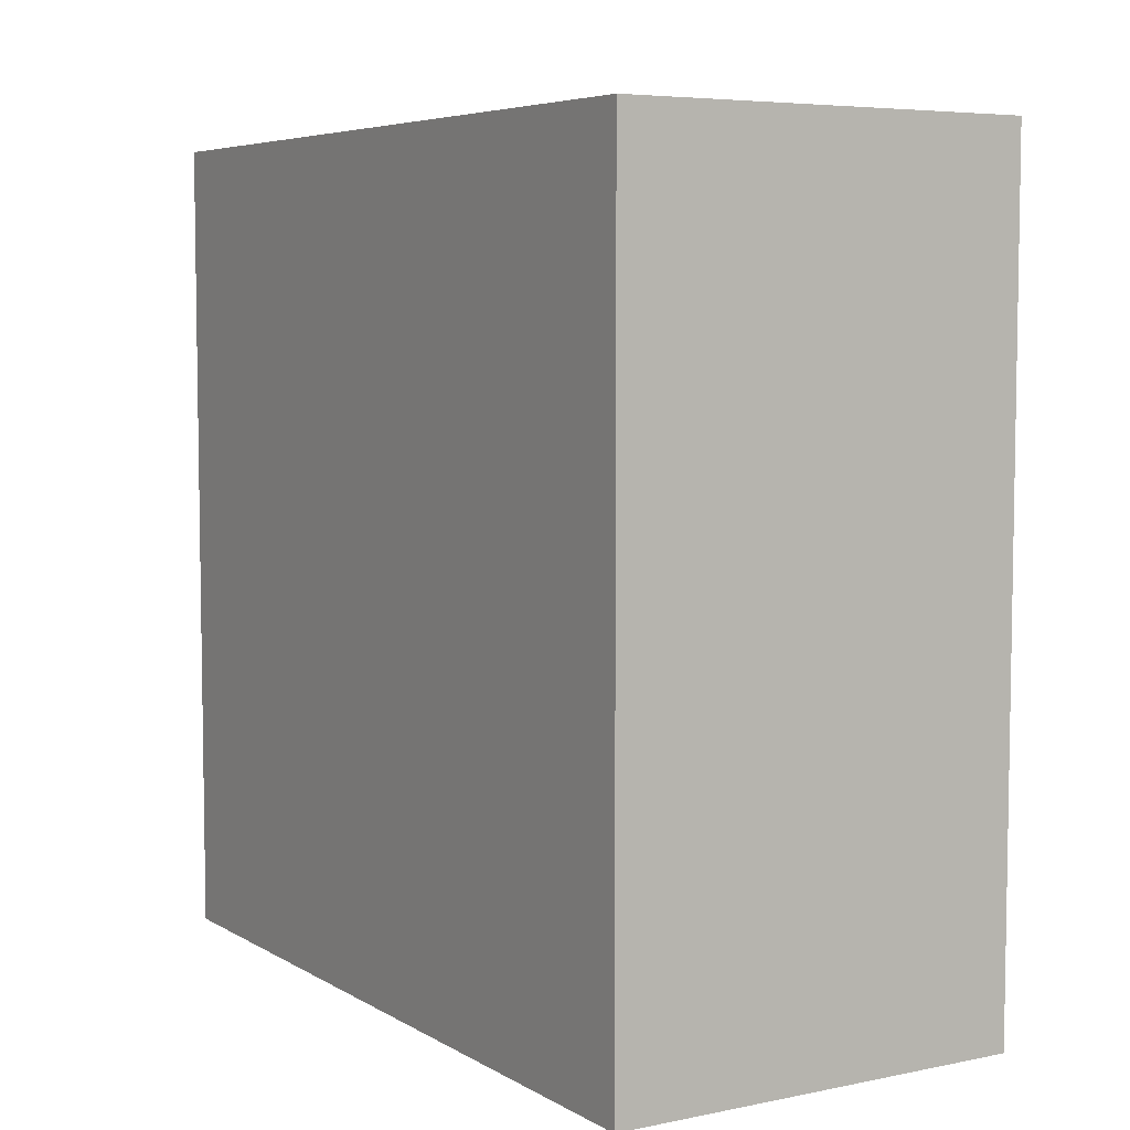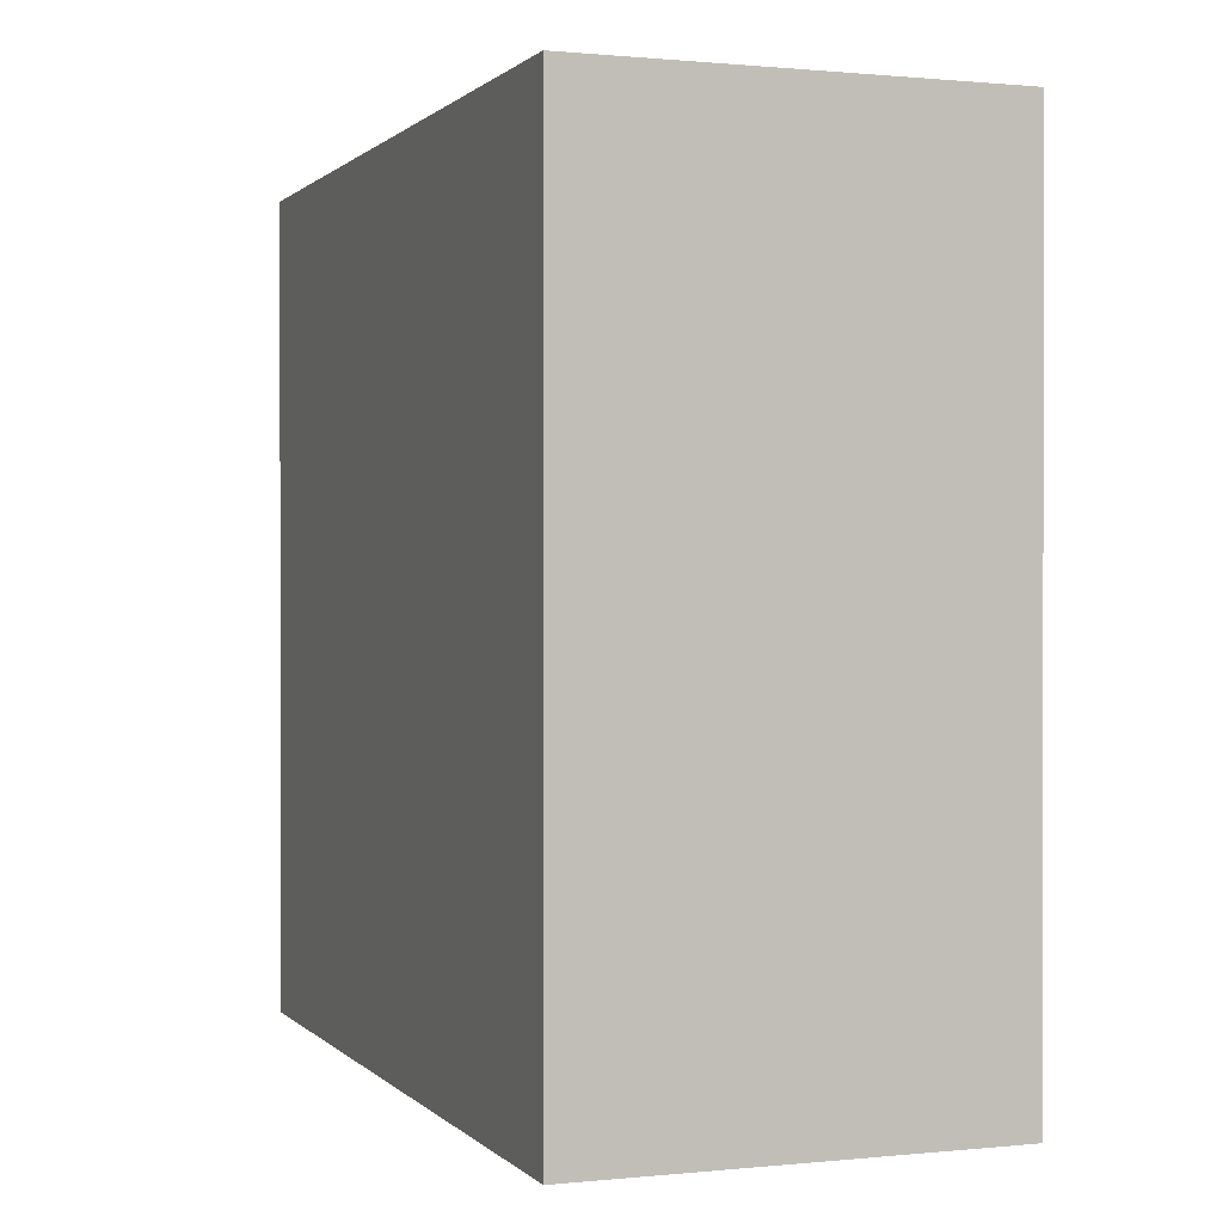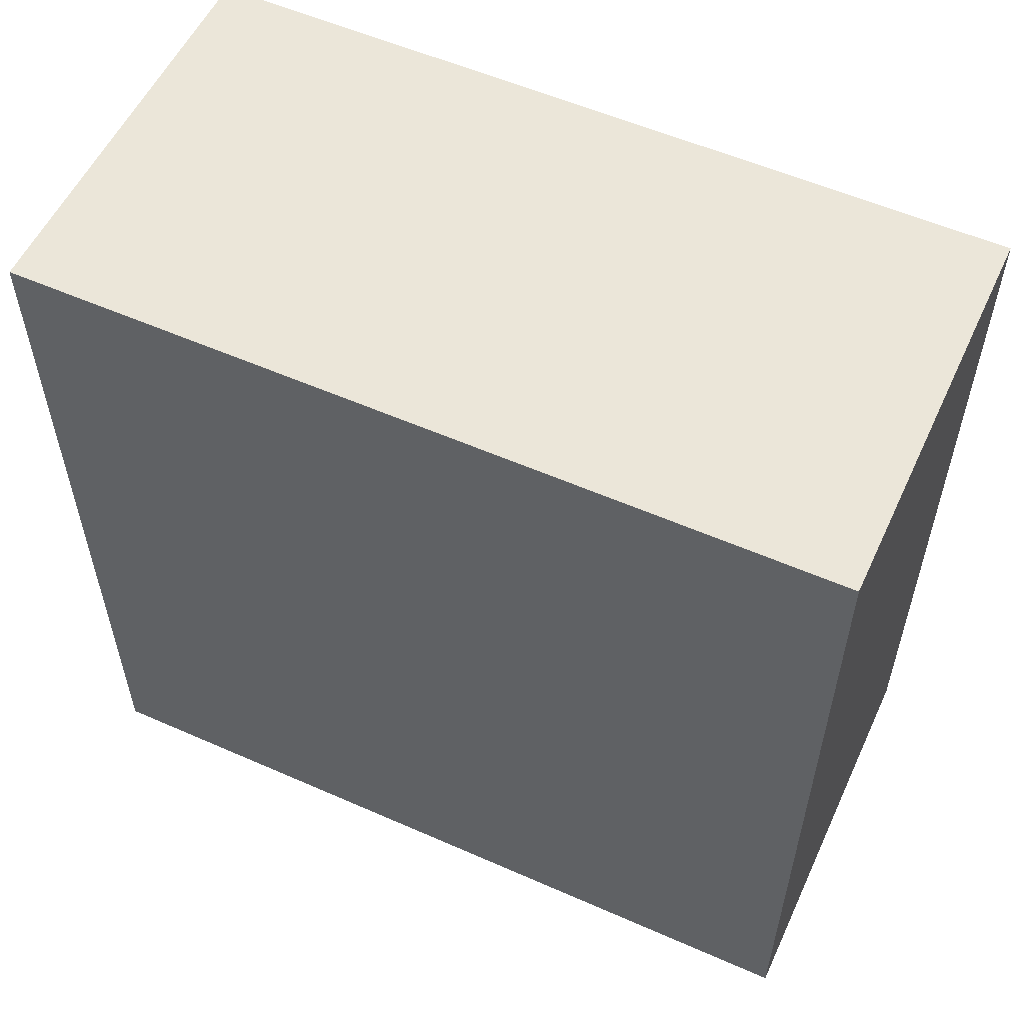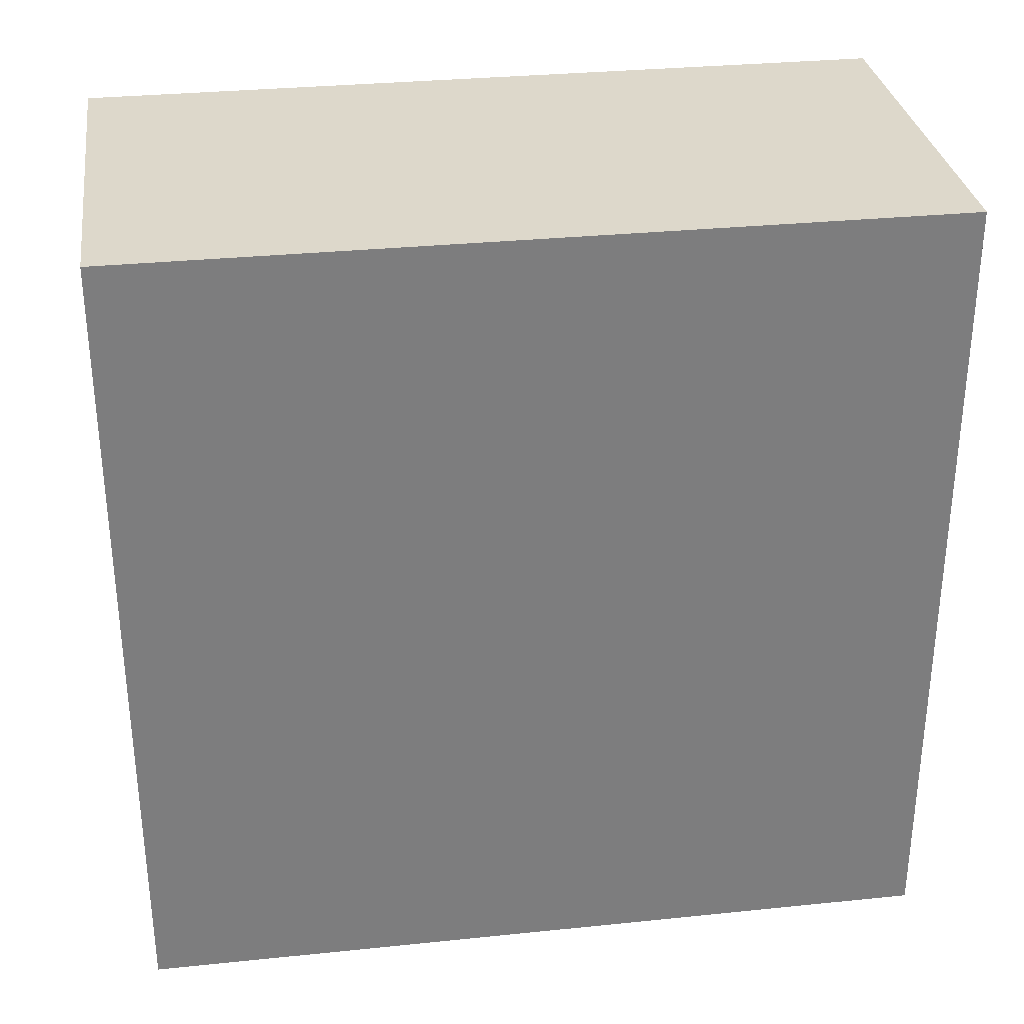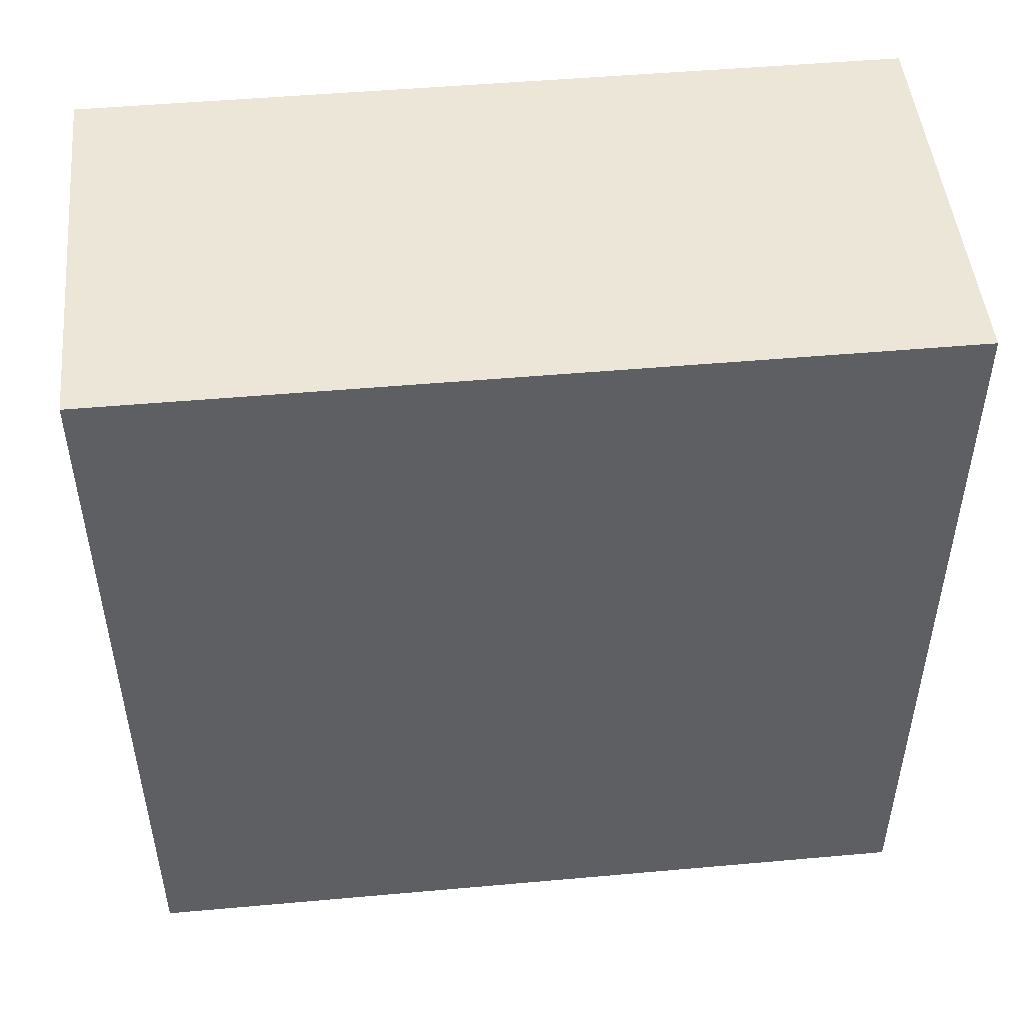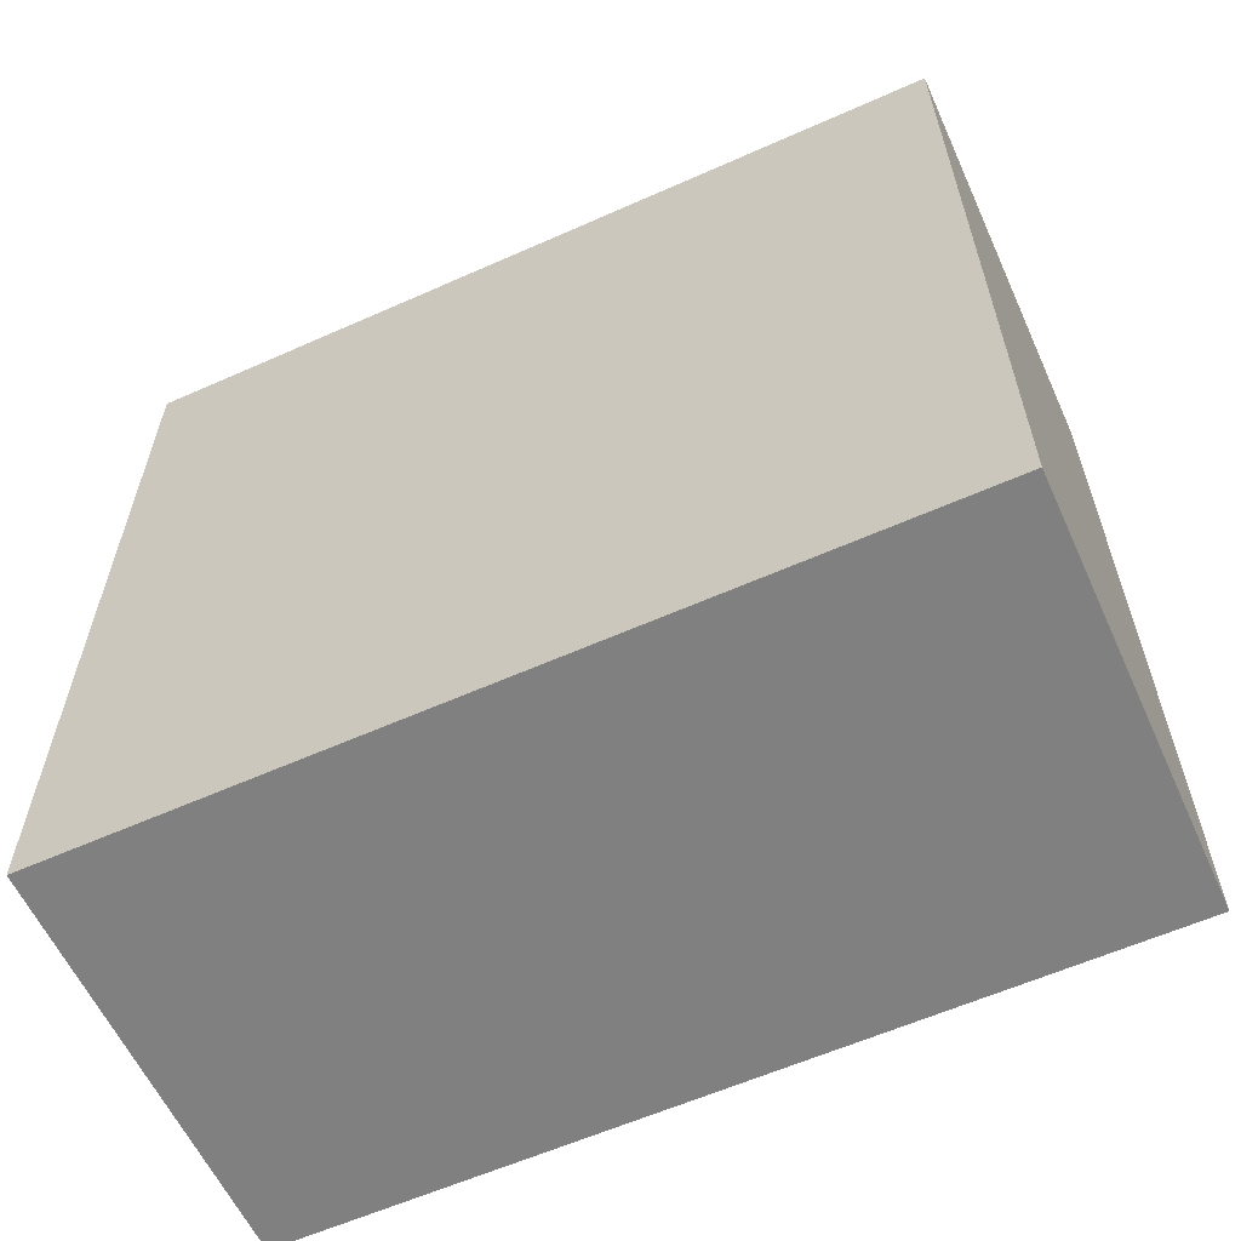
<metadata>
{"format":"obj","ext":"obj","renderer":"f3d","projection":"perspective","resolution":1024,"background":"white","views":[{"elev":5.9,"azim":-31.5,"up":"+Y"},{"elev":0.7,"azim":-20.4,"up":"+Y"},{"elev":55.8,"azim":114.8,"up":"+Y"},{"elev":31.4,"azim":-98.3,"up":"+Z"},{"elev":48.6,"azim":84.3,"up":"+Z"},{"elev":-60.1,"azim":-65.5,"up":"+Z"}]}
</metadata>
<code>
g wallFortified_half
v 0.5 1 0.4
v 0.5 1 0.5
v 0.4 1 0.4
v 0.4 1 0.5
v 0.4 0 -0.5
v 0.5 0 -0.5
v 0.4 1 -0.5
v 0.5 1 -0.5
v 0.5 1 -0.4
v 0.5 0 -0.4
v 0.5 0 0.4
v 0.5 0 0.5
v 0.4 0 0.5
v 0.4 1 -0.4
v 0 0 -0.5
v 0 1 -0.5
v 0 0 0.5
v 0 1 0.5
f 3 2 1
f 2 3 4
f 7 6 5
f 6 7 8
f 9 6 8
f 6 9 10
f 2 11 1
f 11 2 12
f 2 13 12
f 13 2 4
f 8 14 9
f 14 8 7
f 16 5 15
f 5 16 7
f 1 10 9
f 10 1 11
f 4 17 13
f 17 4 18
f 17 16 15
f 16 17 18
f 12 10 11
f 10 12 6
f 6 12 13
f 6 13 5
f 5 13 17
f 5 17 15
f 16 14 7
f 14 16 3
f 3 16 4
f 4 16 18
f 3 9 14
f 9 3 1

</code>
